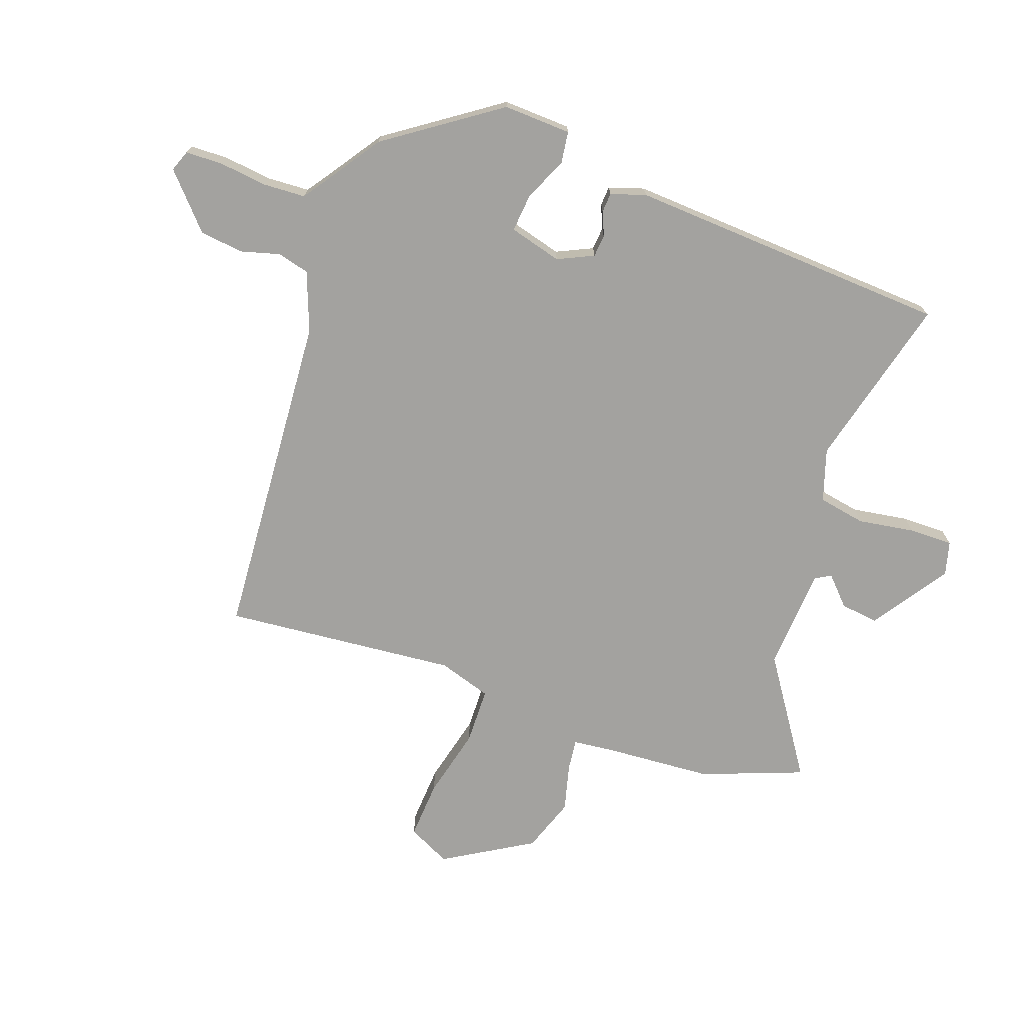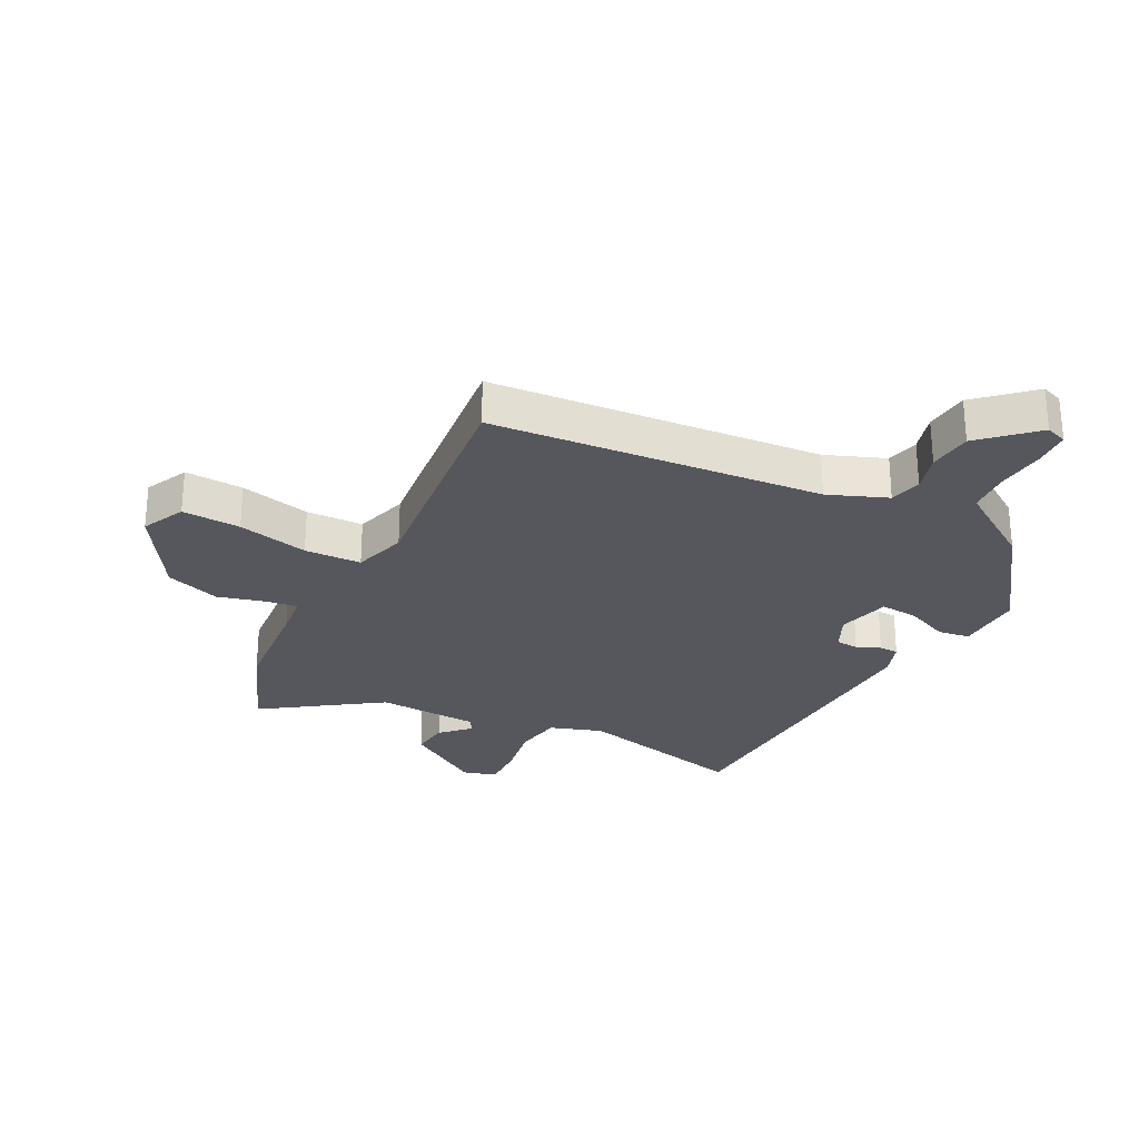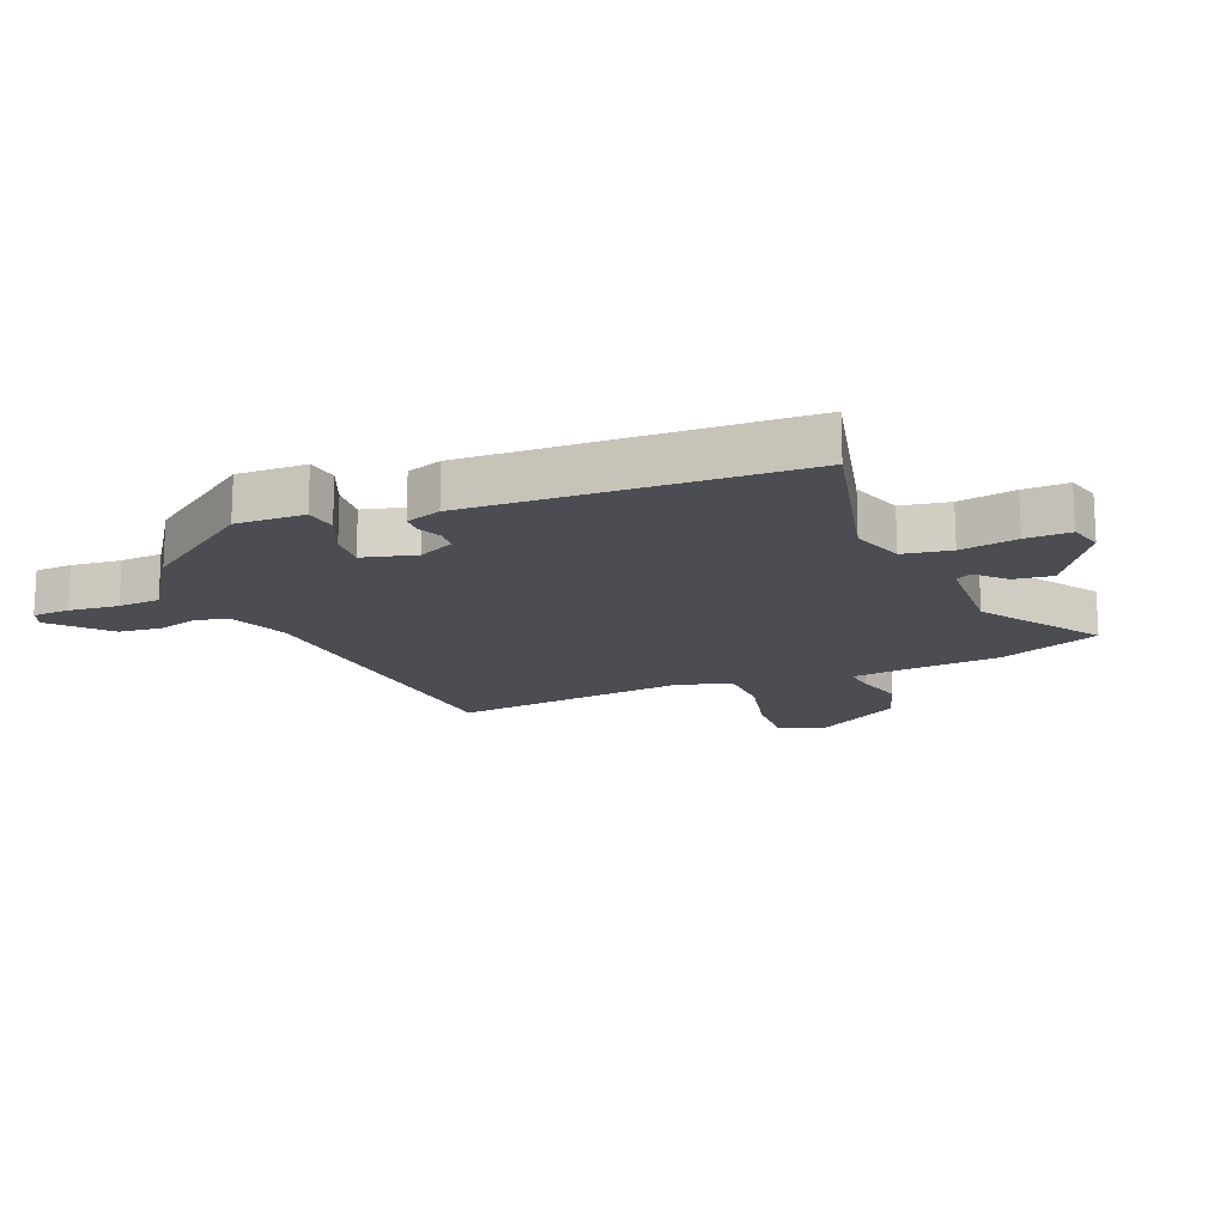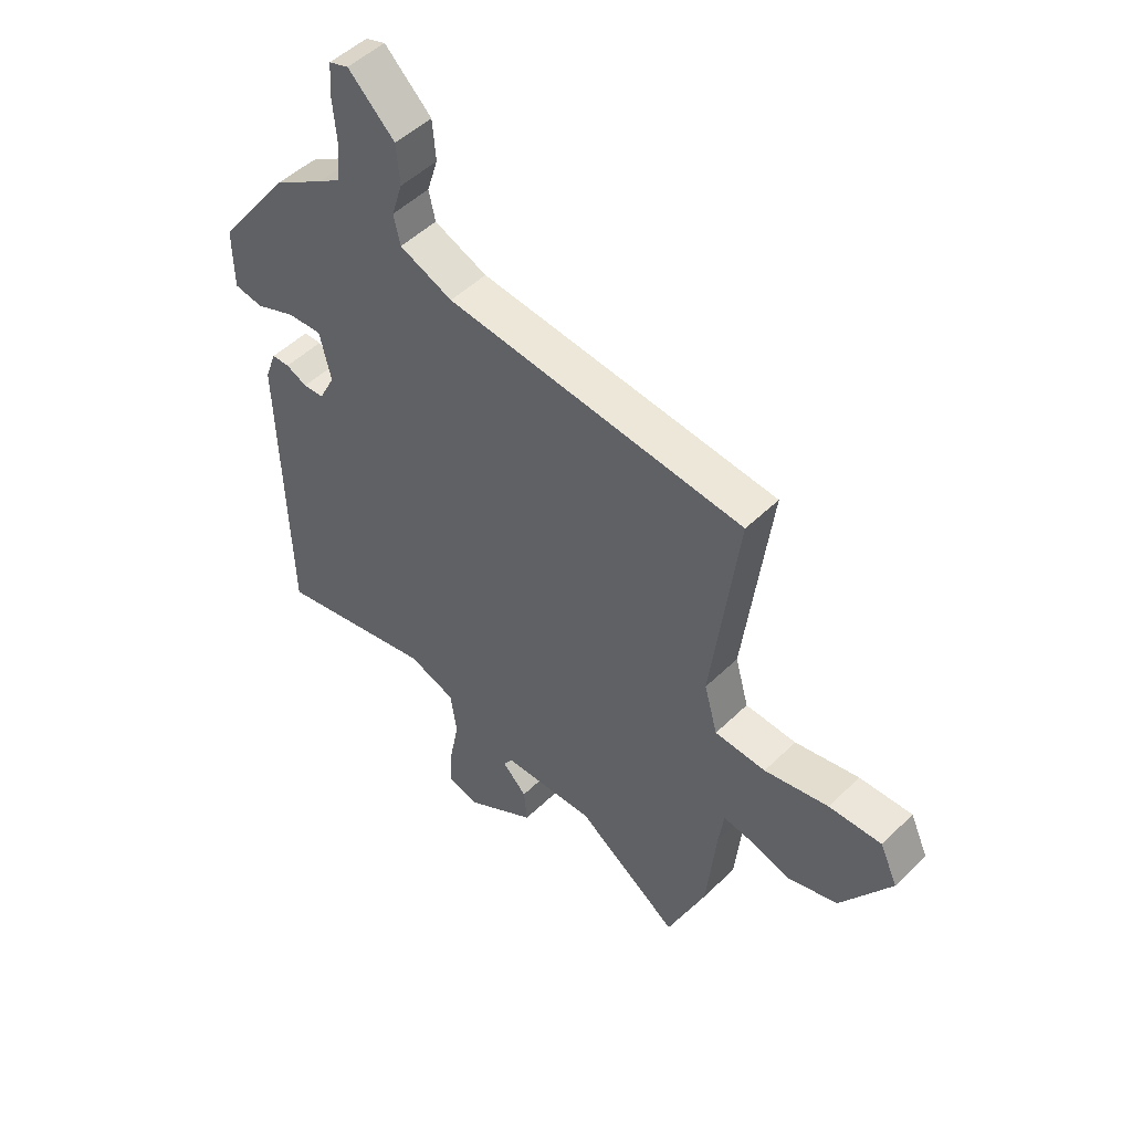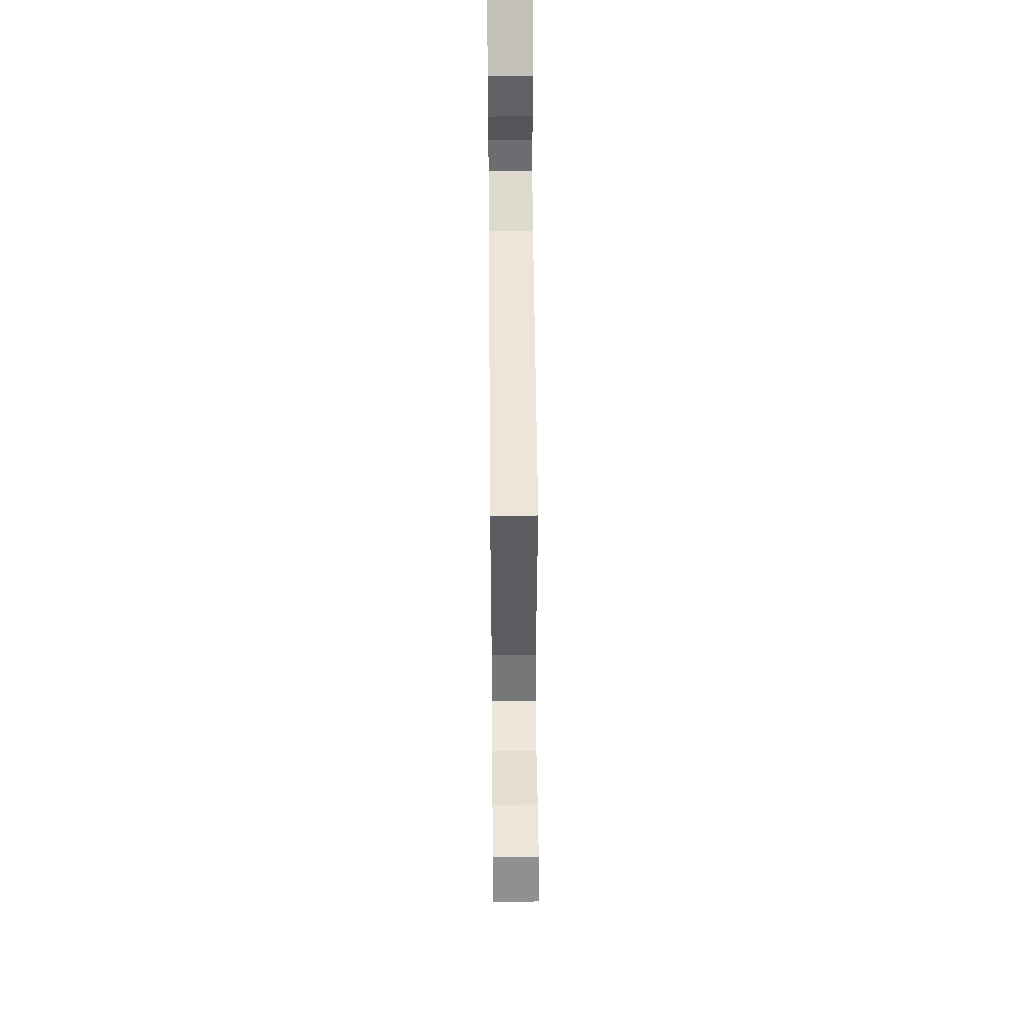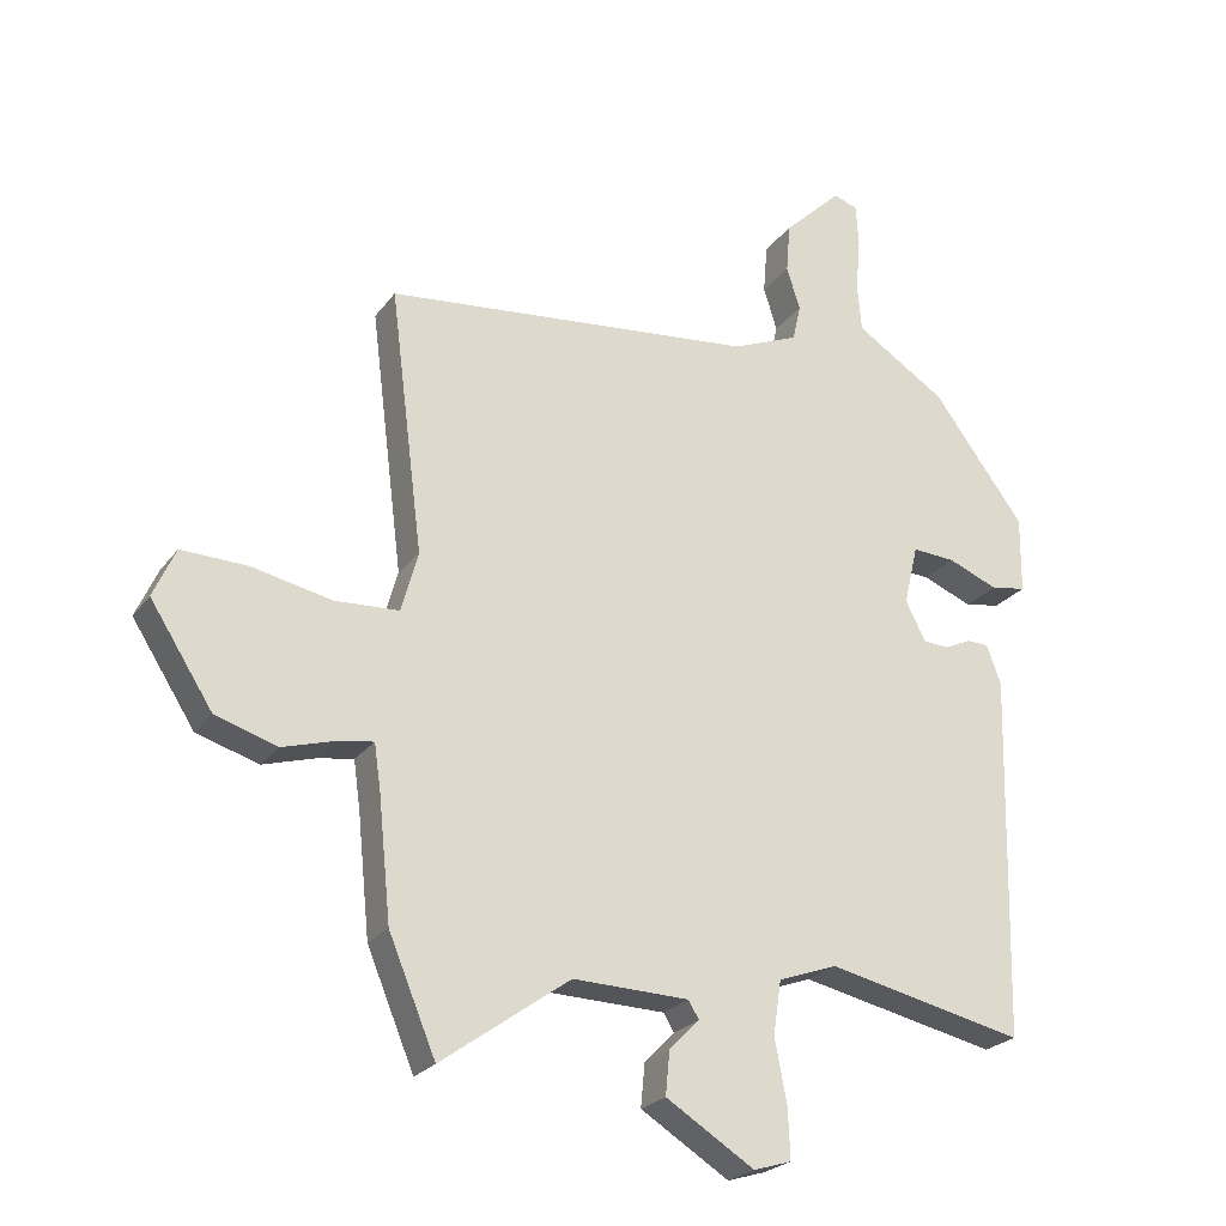
<metadata>
{"format":"obj","ext":"obj","renderer":"f3d","projection":"perspective","resolution":1024,"background":"white","views":[{"elev":-72.5,"azim":68.5,"up":"+Y"},{"elev":-27.6,"azim":-28.4,"up":"+Y"},{"elev":-16.4,"azim":111.1,"up":"+Y"},{"elev":49.9,"azim":-136.8,"up":"+Z"},{"elev":48.6,"azim":-90.5,"up":"+Z"},{"elev":-24.0,"azim":-27.2,"up":"+Z"}]}
</metadata>
<code>
v -0.525 0.07 0.427
v 0.027 0.07 0.484
v 0.125 0.07 0.525
v 0.137 0.07 0.579
v 0.117 0.07 0.643
v 0.123 0.07 0.717
v 0.209 0.07 0.8
v 0.245 0.07 0.788
v 0.249 0.07 0.726
v 0.242 0.07 0.644
v 0.248 0.07 0.574
v 0.289 0.07 0.547
v 0.383 0.07 0.487
v 0.519 0.07 0.304
v 0.518 0.07 0.19
v 0.465 0.07 0.181
v 0.391 0.07 0.211
v 0.327 0.07 0.215
v 0.306 0.07 0.126
v 0.336 0.07 0.067
v 0.374 0.07 0.065
v 0.413 0.07 0.083
v 0.446 0.07 0.082
v 0.467 0.07 0.024
v 0.454 0.07 -0.518
v 0.161 0.07 -0.454
v 0.074 0.07 -0.485
v 0.062 0.07 -0.565
v 0.08 0.07 -0.659
v 0.083 0.07 -0.733
v 0.027 0.07 -0.75
v -0.104 0.07 -0.668
v -0.098 0.07 -0.604
v -0.053 0.07 -0.558
v -0.069 0.07 -0.532
v -0.241 0.07 -0.527
v -0.432 0.07 -0.664
v -0.502 0.07 -0.496
v -0.52 0.07 -0.318
v -0.53 0.07 -0.247
v -0.582 0.07 -0.255
v -0.661 0.07 -0.278
v -0.753 0.07 -0.249
v -0.846 0.07 -0.104
v -0.813 0.07 -0.031
v -0.715 0.07 -0.034
v -0.596 0.07 -0.059
v -0.501 0.07 -0.054
v -0.476 0.07 0.036
v -0.525 0 0.427
v 0.027 0 0.484
v 0.125 0 0.525
v 0.137 0 0.579
v 0.117 0 0.643
v 0.123 0 0.717
v 0.209 0 0.8
v 0.245 0 0.788
v 0.249 0 0.726
v 0.242 0 0.644
v 0.248 0 0.574
v 0.289 0 0.547
v 0.383 0 0.487
v 0.519 0 0.304
v 0.518 0 0.19
v 0.465 0 0.181
v 0.391 0 0.211
v 0.327 0 0.215
v 0.306 0 0.126
v 0.336 0 0.067
v 0.374 0 0.065
v 0.413 0 0.083
v 0.446 0 0.082
v 0.467 0 0.024
v 0.454 0 -0.518
v 0.161 0 -0.454
v 0.074 0 -0.485
v 0.062 0 -0.565
v 0.08 0 -0.659
v 0.083 0 -0.733
v 0.027 0 -0.75
v -0.104 0 -0.668
v -0.098 0 -0.604
v -0.053 0 -0.558
v -0.069 0 -0.532
v -0.241 0 -0.527
v -0.432 0 -0.664
v -0.502 0 -0.496
v -0.52 0 -0.318
v -0.53 0 -0.247
v -0.582 0 -0.255
v -0.661 0 -0.278
v -0.753 0 -0.249
v -0.846 0 -0.104
v -0.813 0 -0.031
v -0.715 0 -0.034
v -0.596 0 -0.059
v -0.501 0 -0.054
v -0.476 0 0.036
f 45 46 47
f 44 45 47
f 43 44 47
f 42 43 47
f 41 42 47
f 40 41 47 48
f 39 40 48 49
f 38 39 49
f 37 38 49
f 36 37 49
f 32 33 34
f 31 32 34
f 30 31 34
f 29 30 34
f 28 29 34
f 27 28 34 35
f 49 1 2
f 36 49 2
f 35 36 2
f 27 35 2
f 26 27 2
f 24 25 26
f 23 24 26
f 22 23 26
f 21 22 26
f 15 16 17
f 14 15 17
f 13 14 17
f 12 13 17
f 11 12 17 18
f 8 9 10
f 7 8 10
f 6 7 10
f 5 6 10
f 4 5 10
f 3 4 10 11
f 11 18 19
f 3 11 19
f 2 3 19
f 20 21 26
f 2 19 20 26
f 96 95 94
f 96 94 93
f 96 93 92
f 96 92 91
f 96 91 90
f 97 96 90 89
f 98 97 89 88
f 98 88 87
f 98 87 86
f 98 86 85
f 83 82 81
f 83 81 80
f 83 80 79
f 83 79 78
f 83 78 77
f 84 83 77 76
f 51 50 98
f 51 98 85
f 51 85 84
f 51 84 76
f 51 76 75
f 75 74 73
f 75 73 72
f 75 72 71
f 75 71 70
f 66 65 64
f 66 64 63
f 66 63 62
f 66 62 61
f 67 66 61 60
f 59 58 57
f 59 57 56
f 59 56 55
f 59 55 54
f 59 54 53
f 60 59 53 52
f 68 67 60
f 68 60 52
f 68 52 51
f 75 70 69
f 75 69 68 51
f 1 50 51 2
f 2 51 52 3
f 3 52 53 4
f 4 53 54 5
f 5 54 55 6
f 6 55 56 7
f 7 56 57 8
f 8 57 58 9
f 9 58 59 10
f 10 59 60 11
f 11 60 61 12
f 12 61 62 13
f 13 62 63 14
f 14 63 64 15
f 15 64 65 16
f 16 65 66 17
f 17 66 67 18
f 18 67 68 19
f 19 68 69 20
f 20 69 70 21
f 21 70 71 22
f 22 71 72 23
f 23 72 73 24
f 24 73 74 25
f 25 74 75 26
f 26 75 76 27
f 27 76 77 28
f 28 77 78 29
f 29 78 79 30
f 30 79 80 31
f 31 80 81 32
f 32 81 82 33
f 33 82 83 34
f 34 83 84 35
f 35 84 85 36
f 36 85 86 37
f 37 86 87 38
f 38 87 88 39
f 39 88 89 40
f 40 89 90 41
f 41 90 91 42
f 42 91 92 43
f 43 92 93 44
f 44 93 94 45
f 45 94 95 46
f 46 95 96 47
f 47 96 97 48
f 48 97 98 49
f 49 98 50 1

</code>
